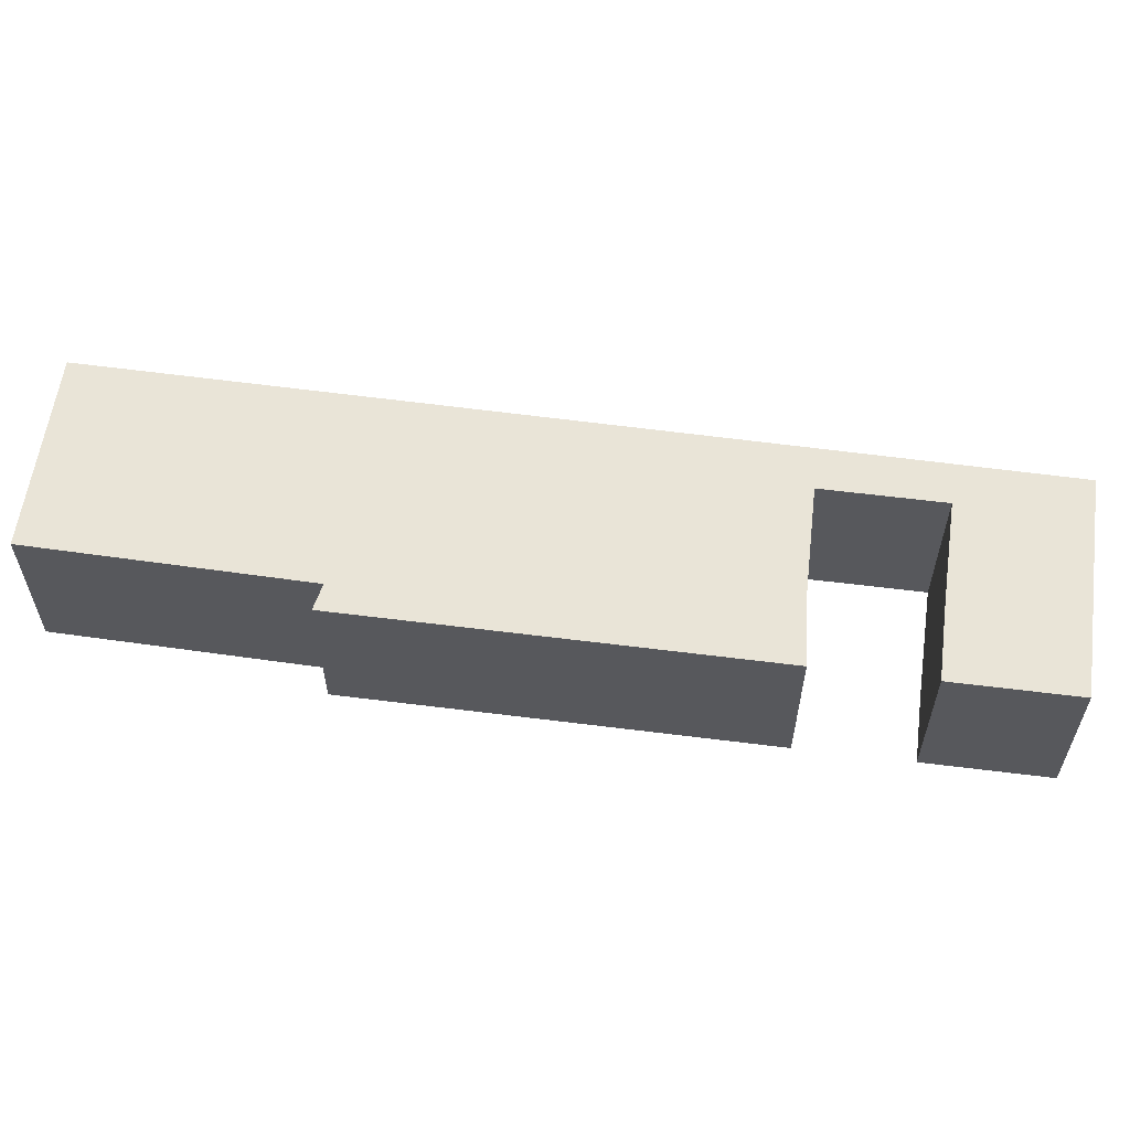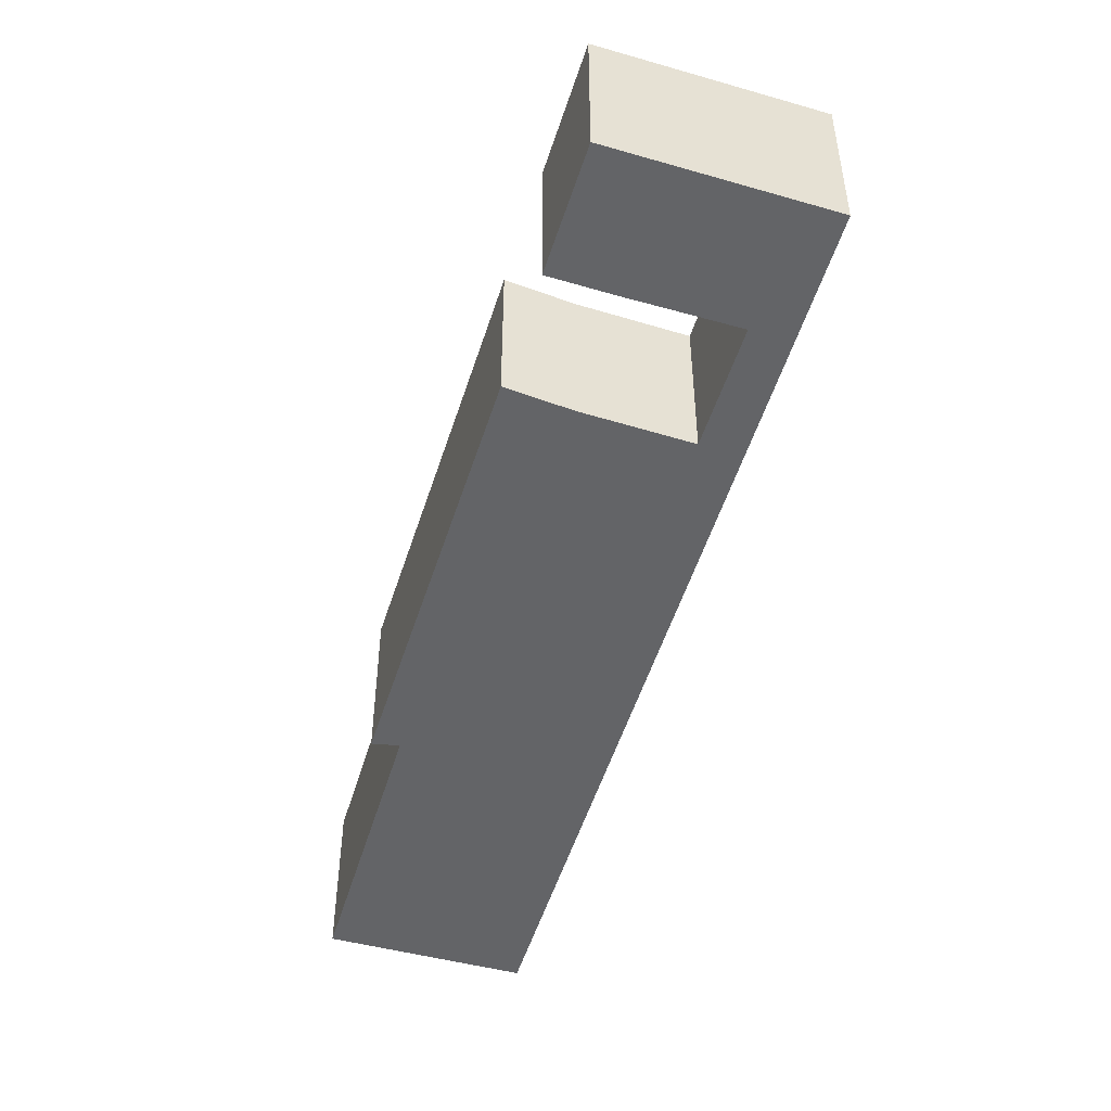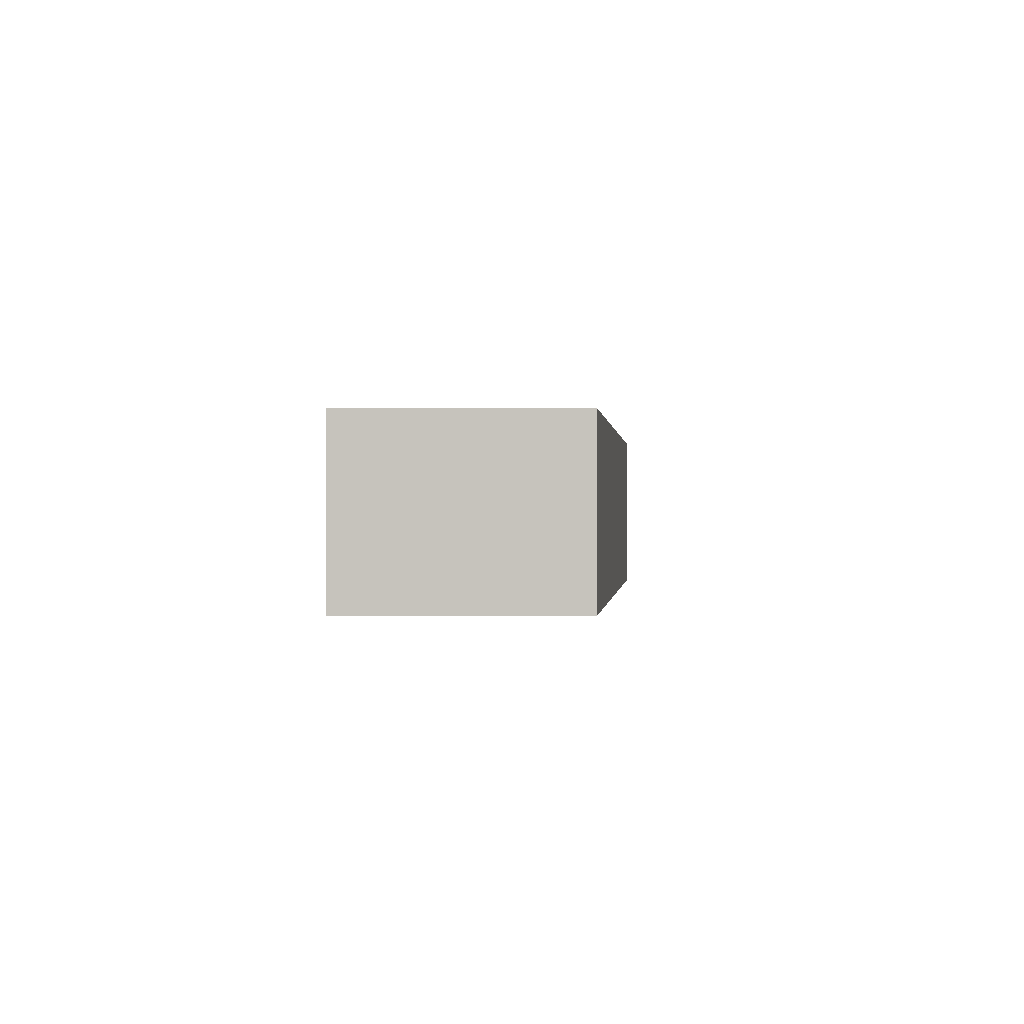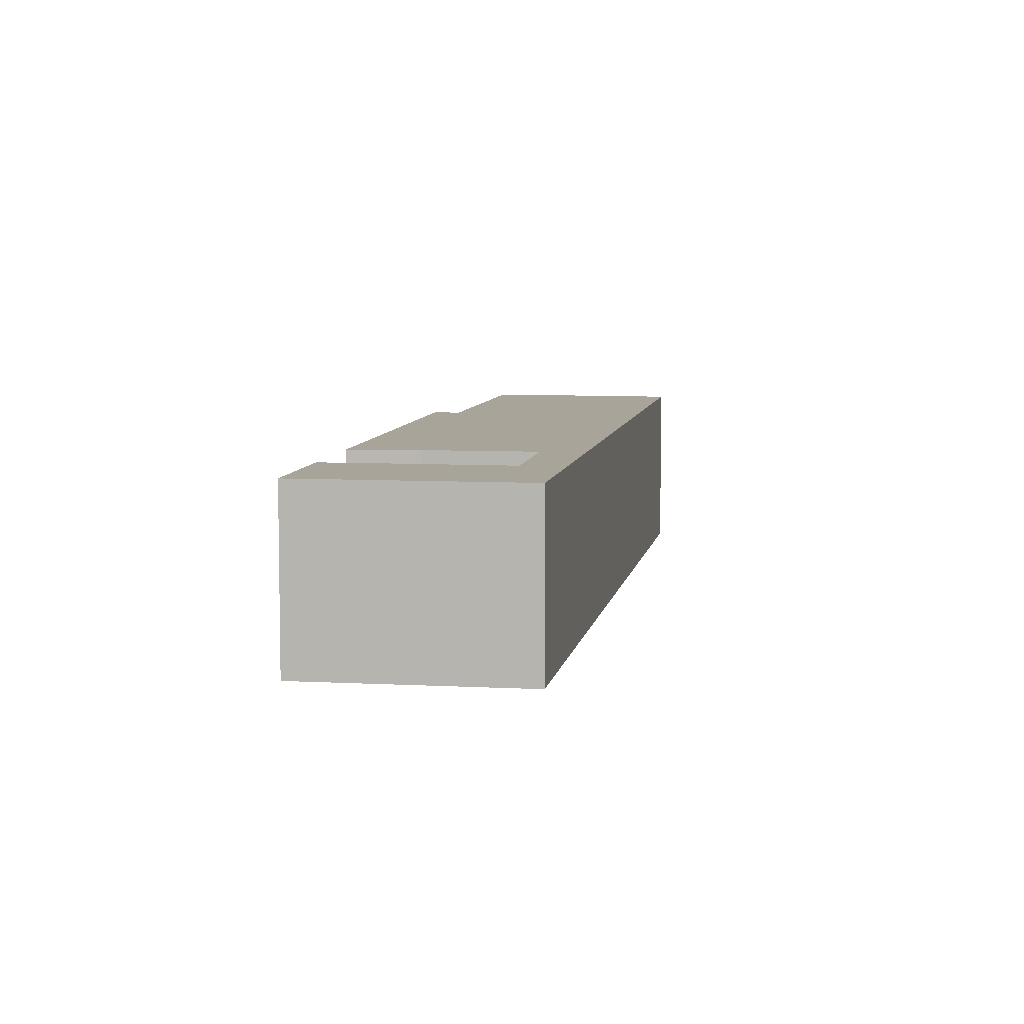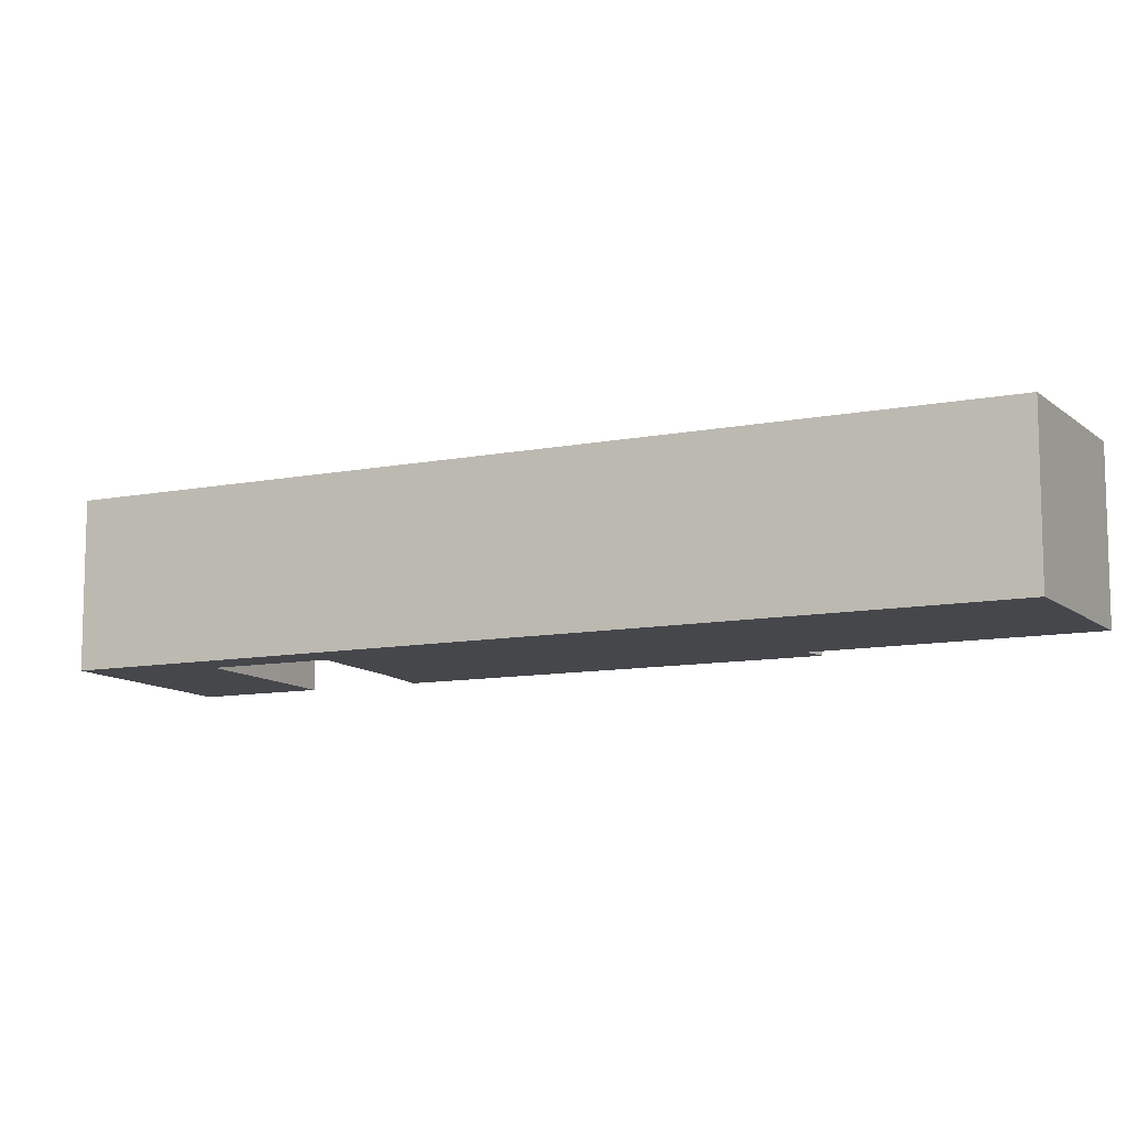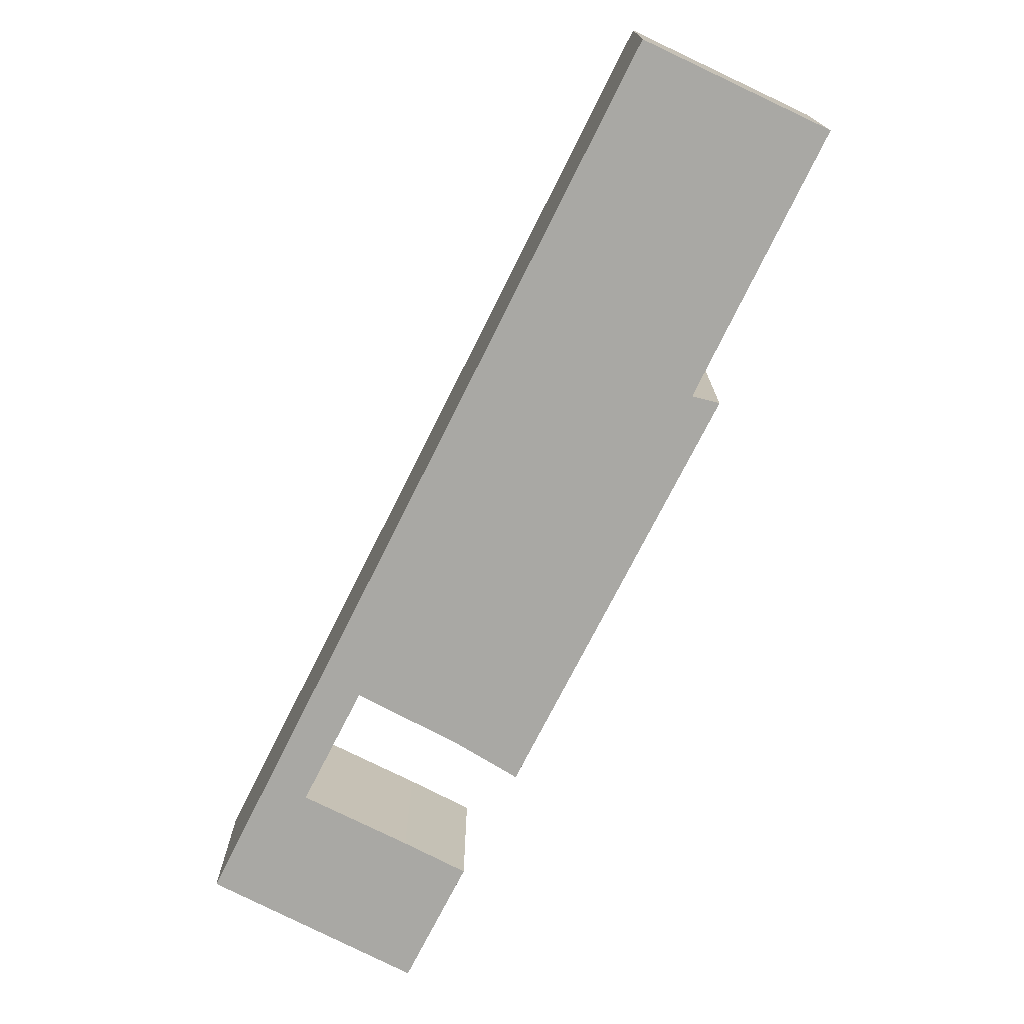
<metadata>
{"format":"obj","ext":"obj","renderer":"f3d","projection":"perspective","resolution":1024,"background":"white","views":[{"elev":60.9,"azim":-42.2,"up":"+Y"},{"elev":-51.2,"azim":23.1,"up":"+Y"},{"elev":0.0,"azim":44.5,"up":"+Y"},{"elev":7.2,"azim":49.5,"up":"+Y"},{"elev":-10.5,"azim":156.6,"up":"+Y"},{"elev":-75.0,"azim":-166.5,"up":"+Y"}]}
</metadata>
<code>
v  11.6 4.45 14.87
v  12.9 4.45 13.58
v  4.136 4.45 6.123
v  15.1 4.45 11.63
v  9.508e-05 4.45 -0.0001406
v  4.053 4.45 -3.253
v  20.24 4.45 15.99
v  4.778 4.45 5.78
v  17.23 4.45 14.12
v  14.96 4.45 16.03
v  13.61 4.45 17.2
v  15.83 4.45 19.79
v  15.1 -7.123e-16 11.63
v  17.23 -8.646e-16 14.12
v  14.96 -9.818e-16 16.03
v  13.61 -1.053e-15 17.2
v  15.83 -1.212e-15 19.79
v  20.24 -9.791e-16 15.99
v  4.053 1.992e-16 -3.252
v  0 0 0
v  4.778 -3.539e-16 5.78
v  4.136 -3.75e-16 6.123
v  11.6 -9.106e-16 14.87
v  12.9 -8.313e-16 13.58
g defaultobject
f 1 2 3
f 4 3 2
f 5 4 6
f 7 6 4
f 8 4 5
f 3 4 8
f 9 7 4
f 10 7 9
f 11 7 10
f 12 7 11
f 9 13 14
f 13 9 4
f 10 14 15
f 14 10 9
f 11 15 16
f 15 11 10
f 12 16 17
f 16 12 11
f 18 12 17
f 12 18 7
f 19 7 18
f 7 19 6
f 5 19 20
f 19 5 6
f 8 20 21
f 20 8 5
f 3 21 22
f 21 3 8
f 1 22 23
f 22 1 3
f 24 1 23
f 1 24 2
f 13 2 24
f 2 13 4
f 17 16 14
f 15 14 16
f 21 23 22
f 17 14 18
f 19 18 14
f 13 19 14
f 24 19 13
f 23 19 24
f 21 19 23
f 20 19 21

</code>
